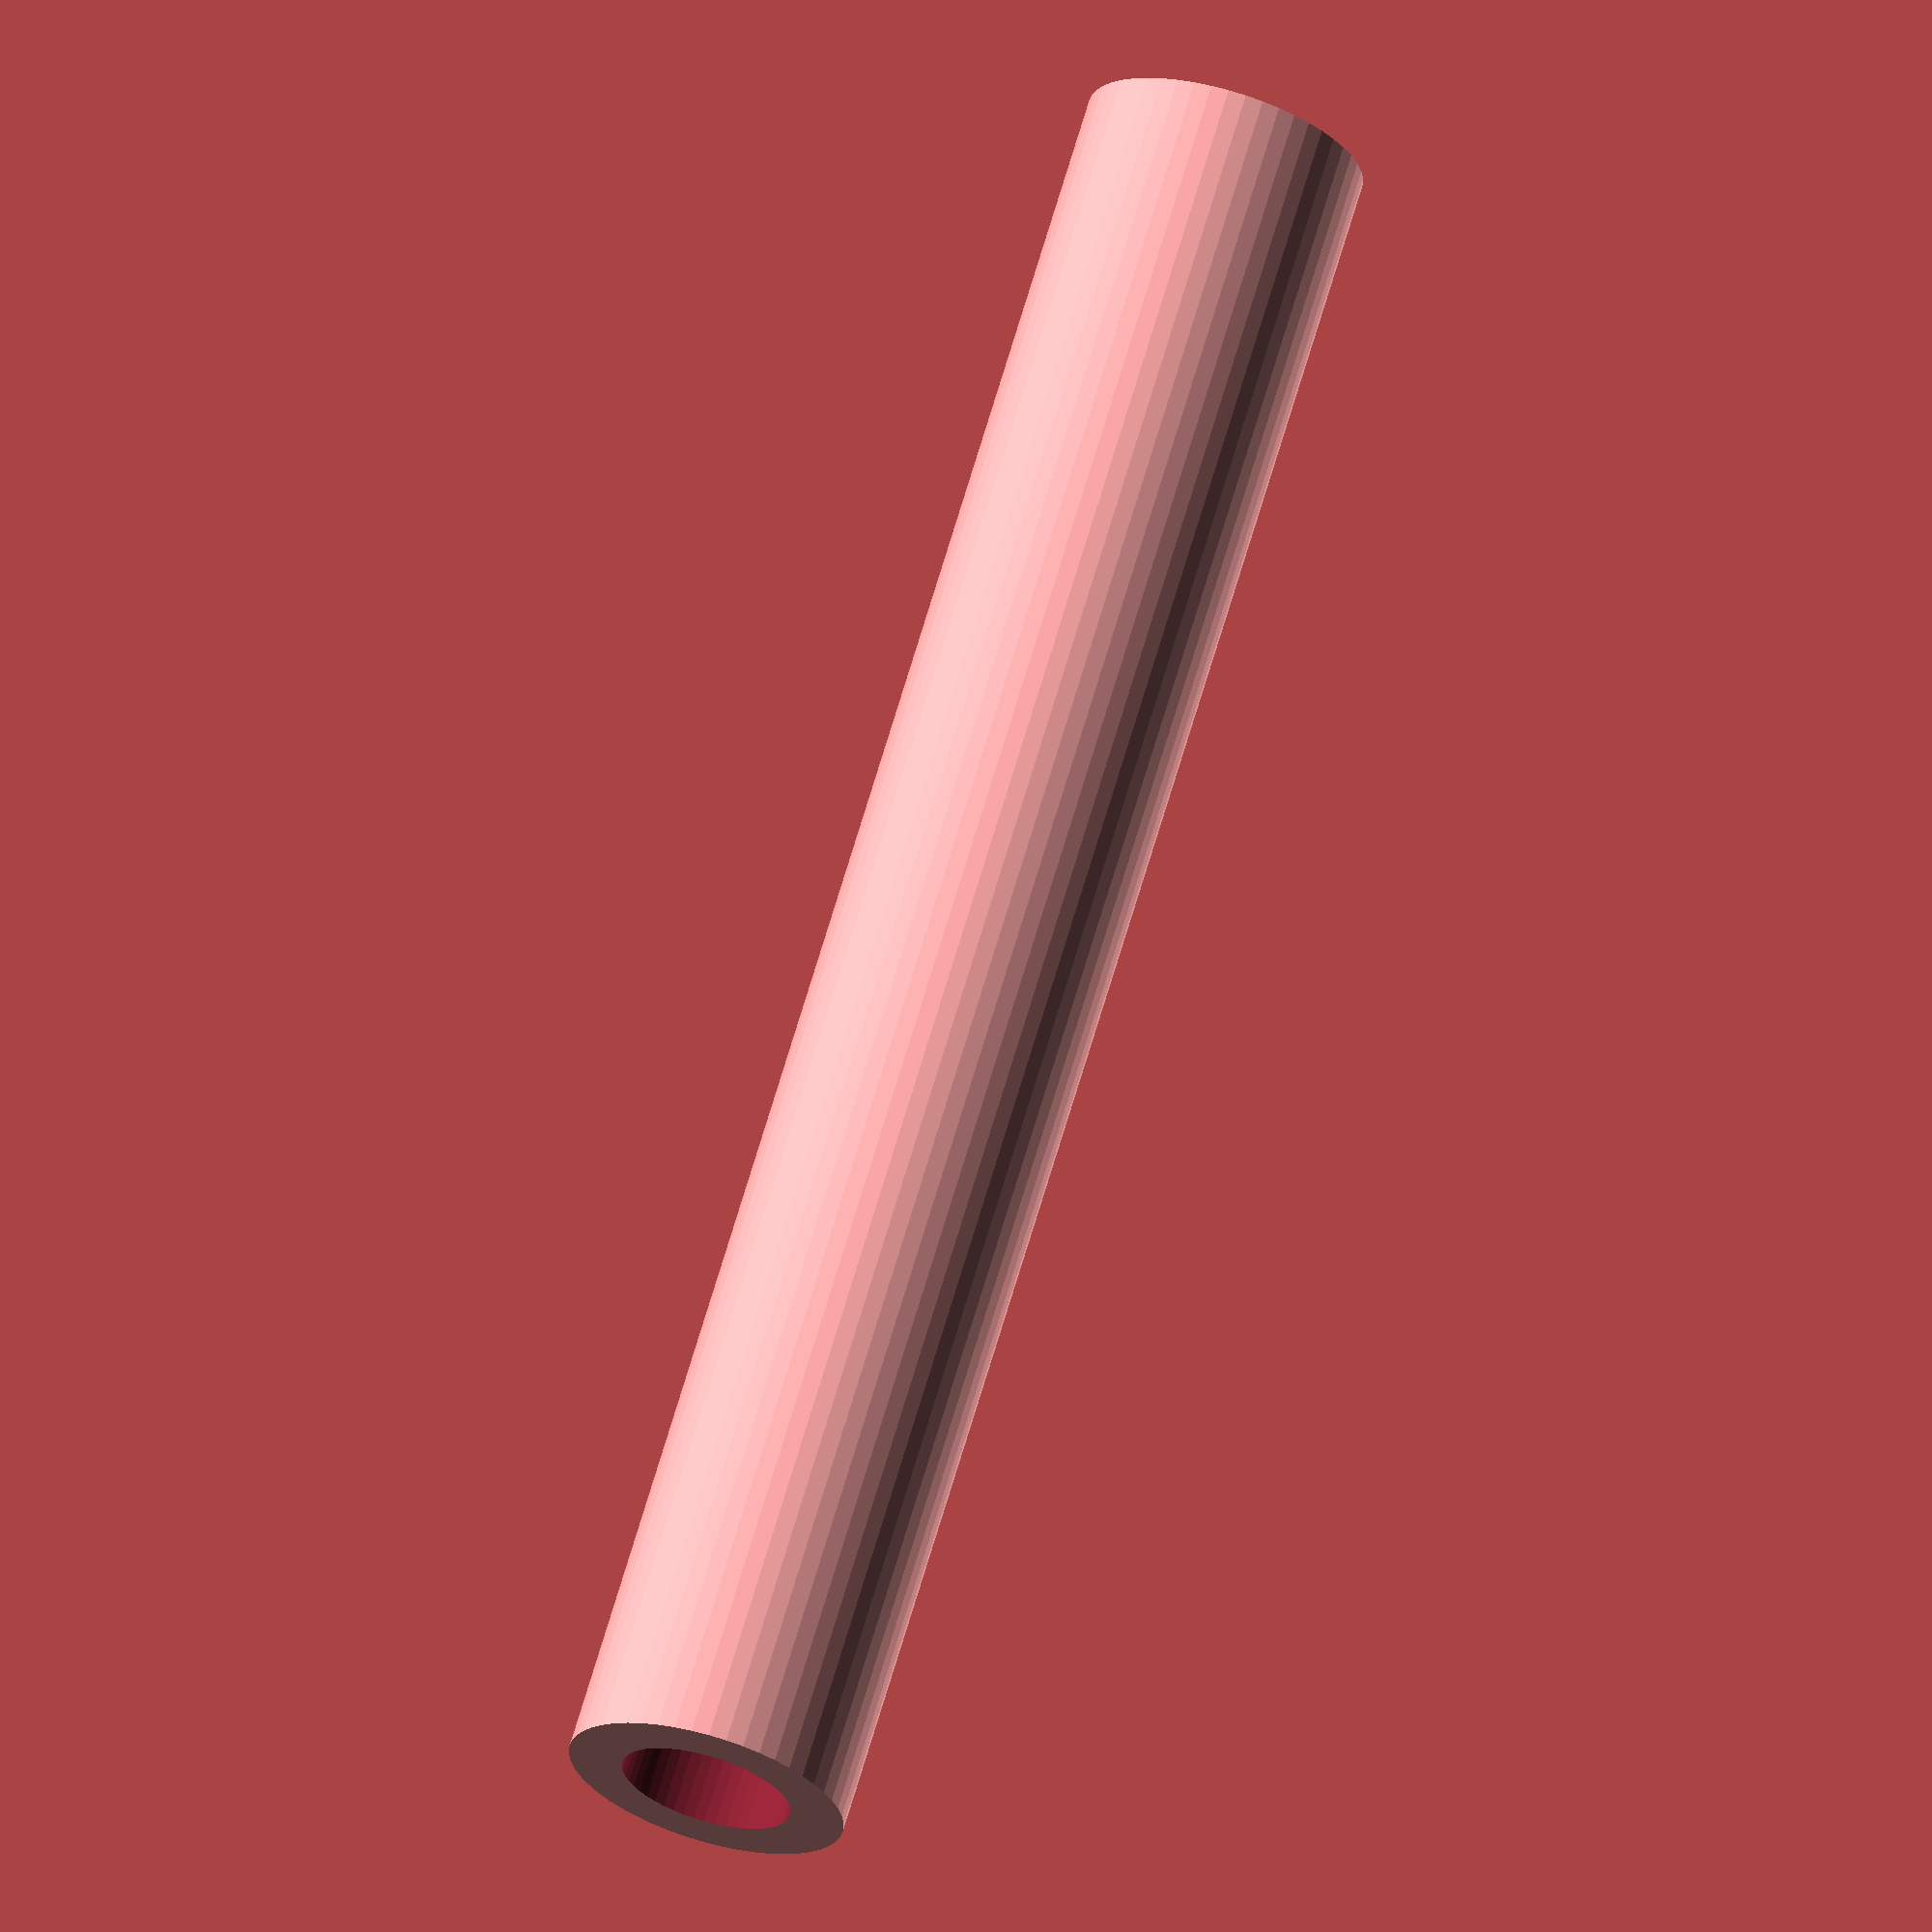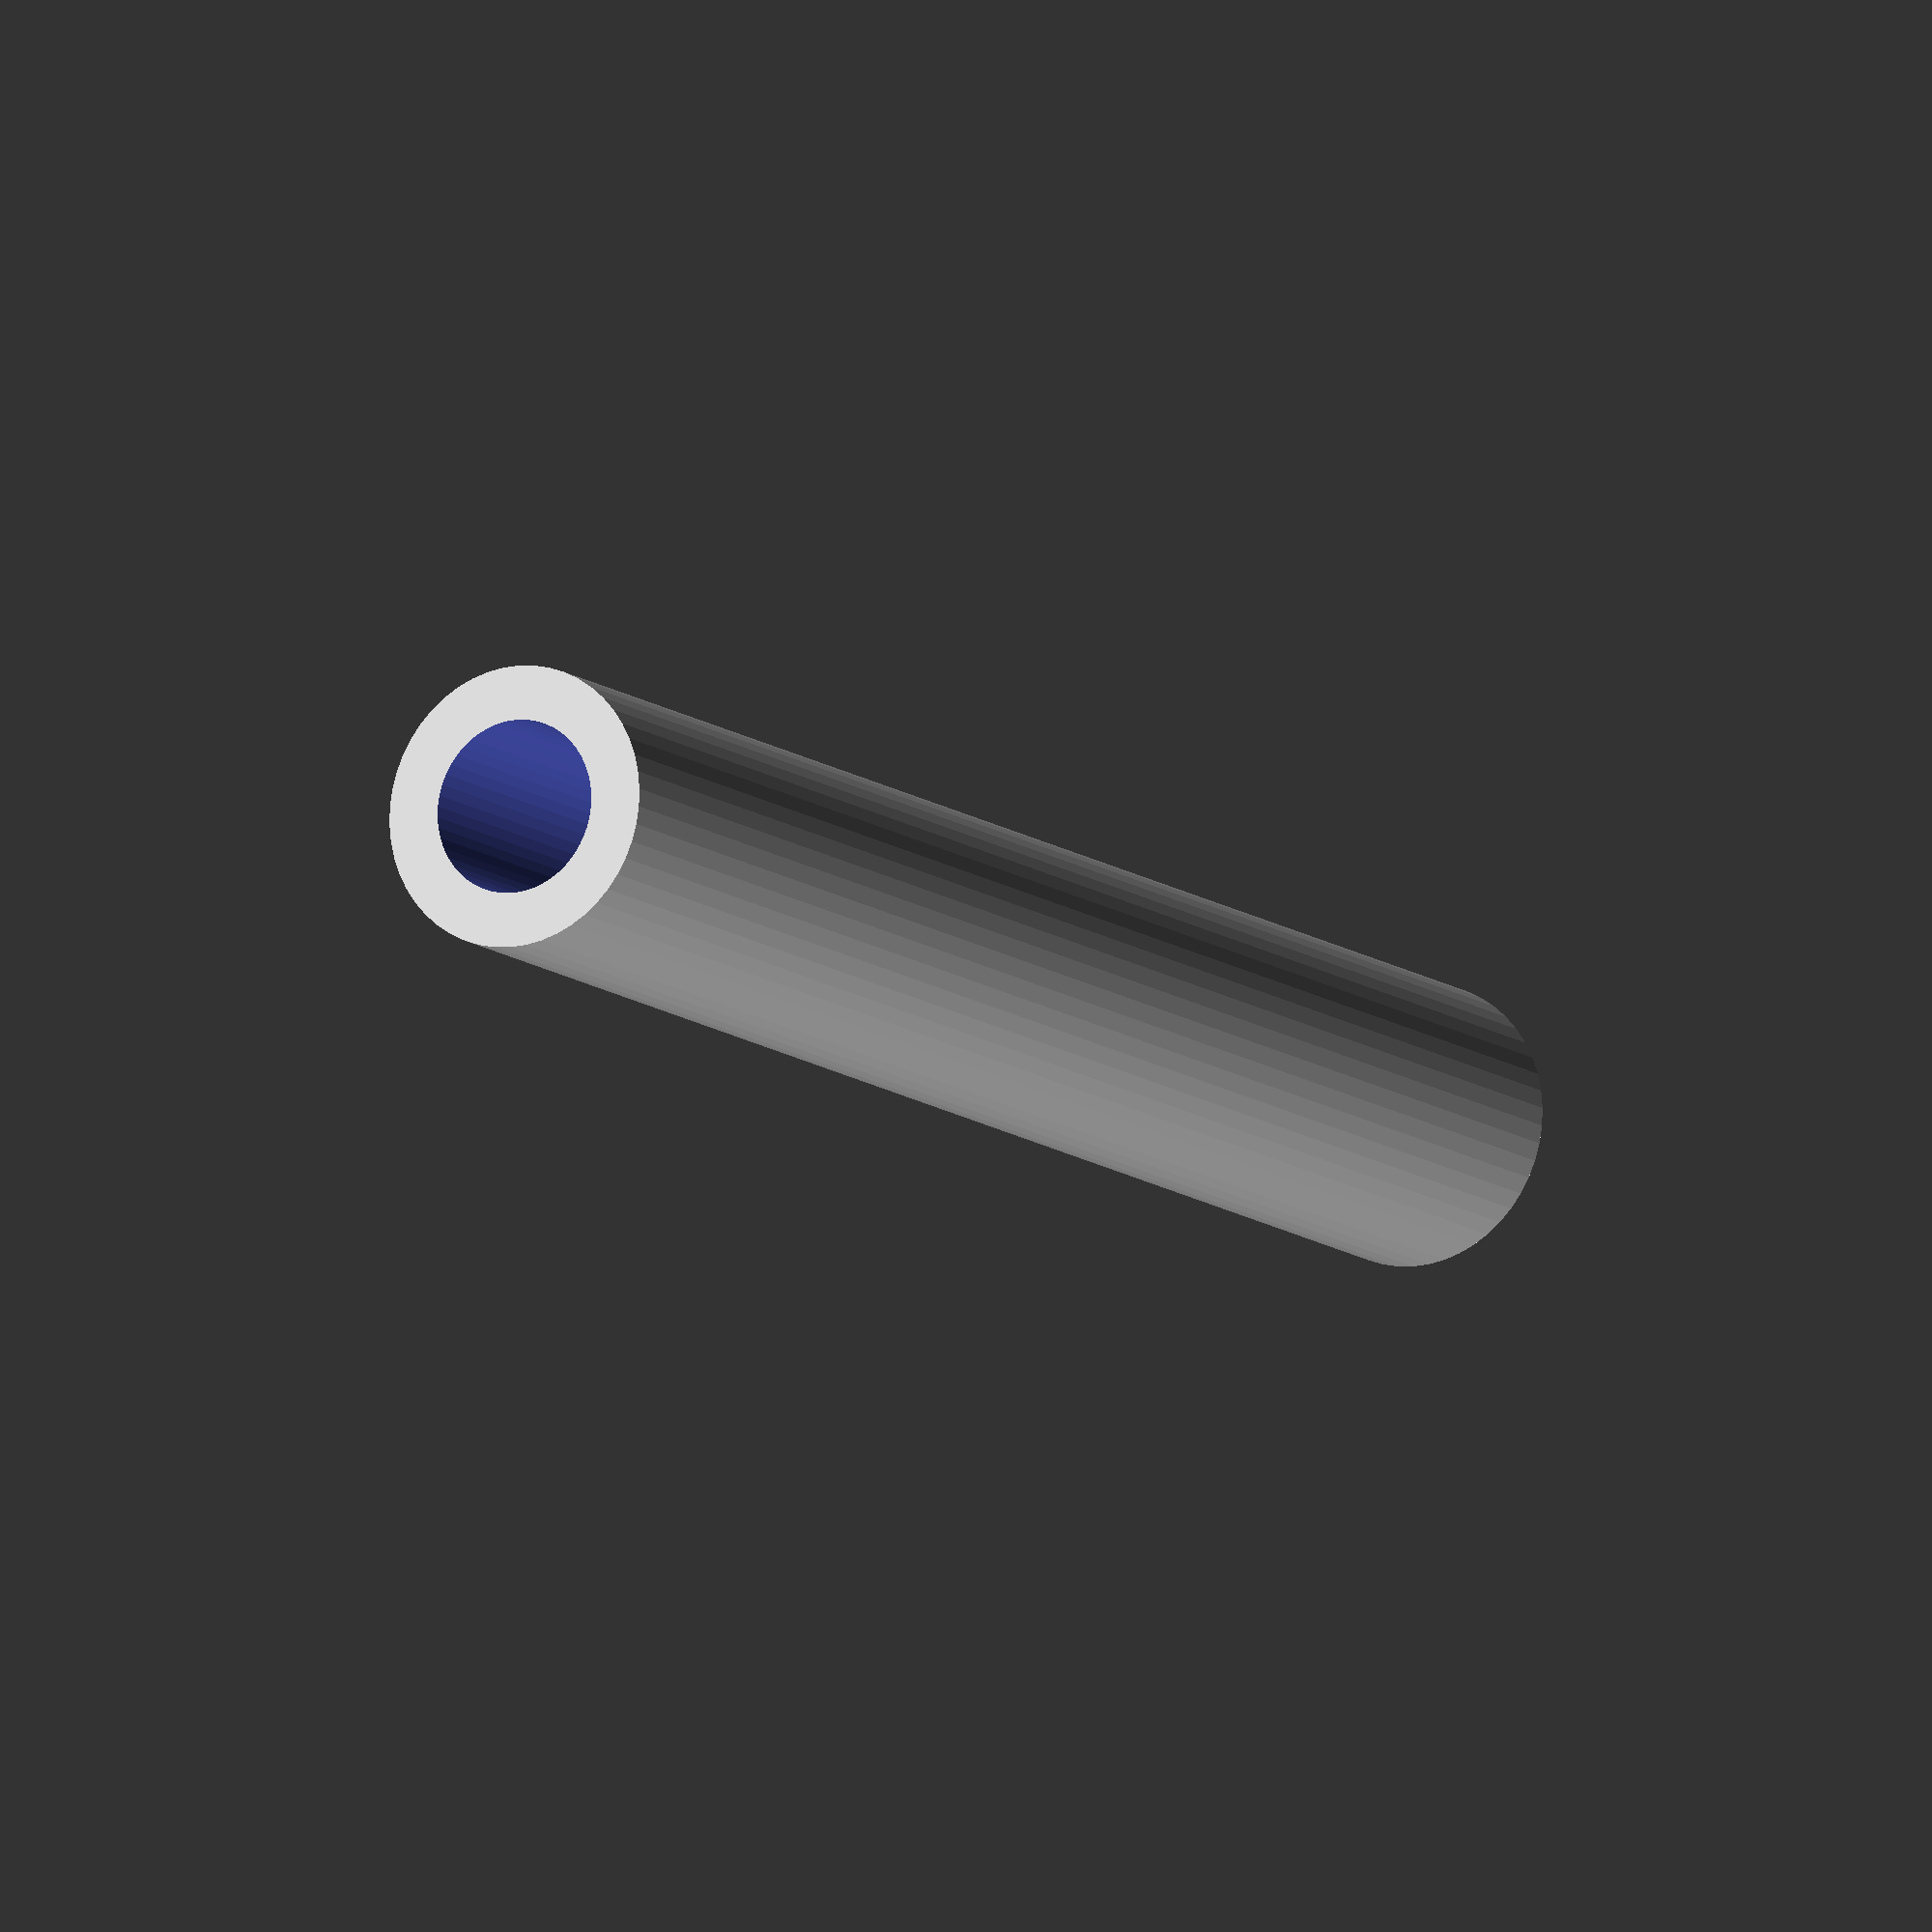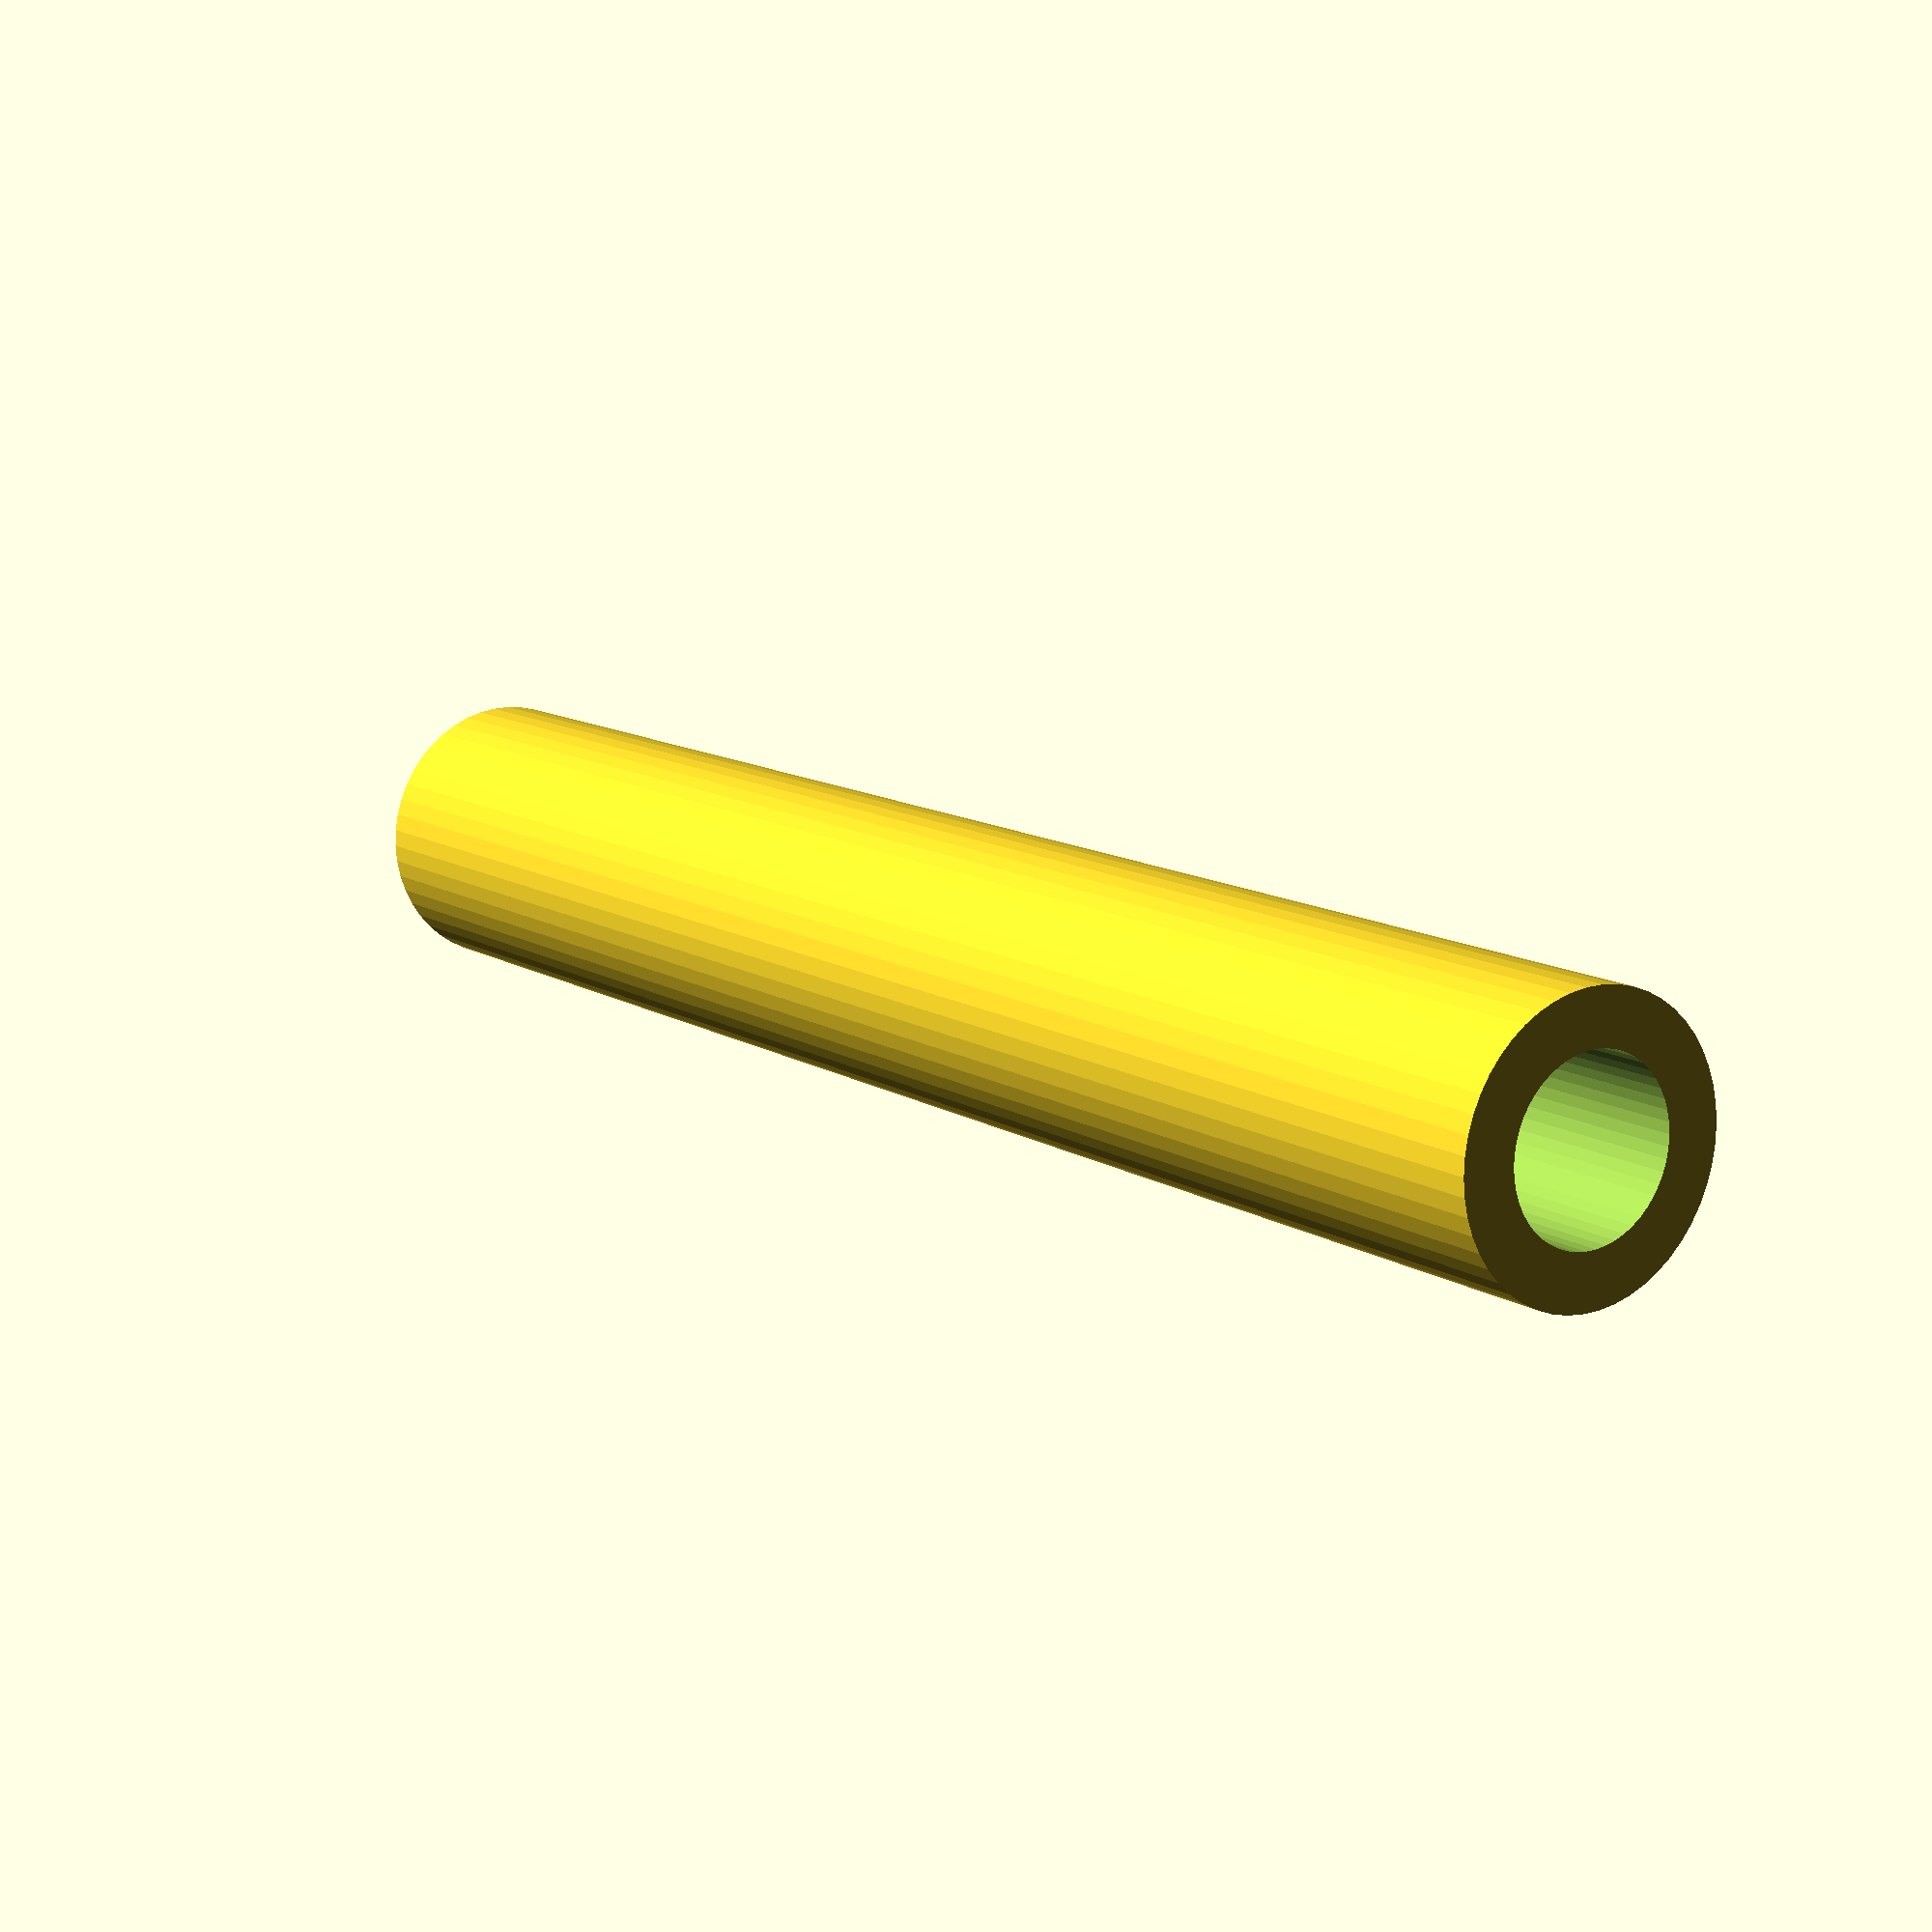
<openscad>
$fn = 50;


difference() {
	union() {
		translate(v = [0, 0, -42.0000000000]) {
			cylinder(h = 84, r = 6.5000000000);
		}
	}
	union() {
		translate(v = [0, 0, -100.0000000000]) {
			cylinder(h = 200, r = 4.0000000000);
		}
	}
}
</openscad>
<views>
elev=292.2 azim=31.2 roll=196.3 proj=o view=wireframe
elev=191.4 azim=210.4 roll=330.8 proj=o view=solid
elev=348.1 azim=245.9 roll=145.0 proj=p view=wireframe
</views>
